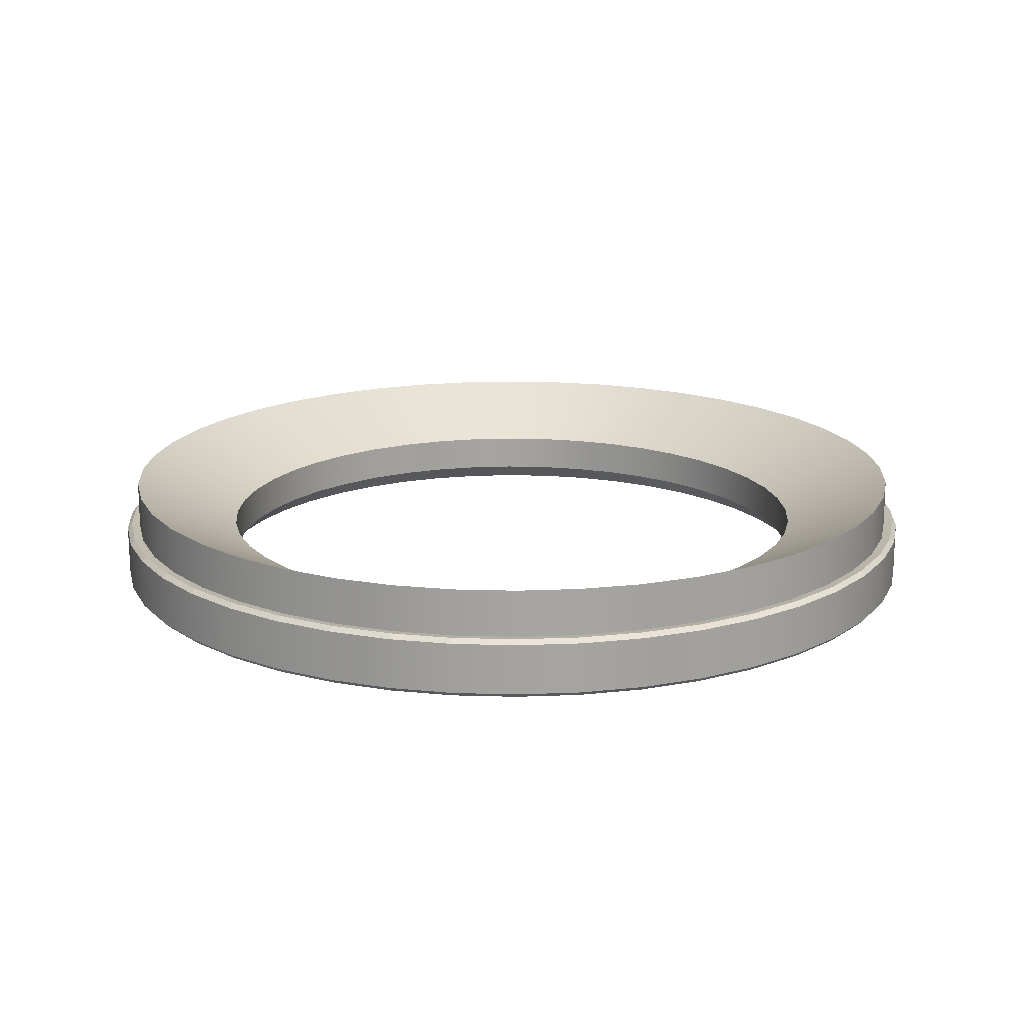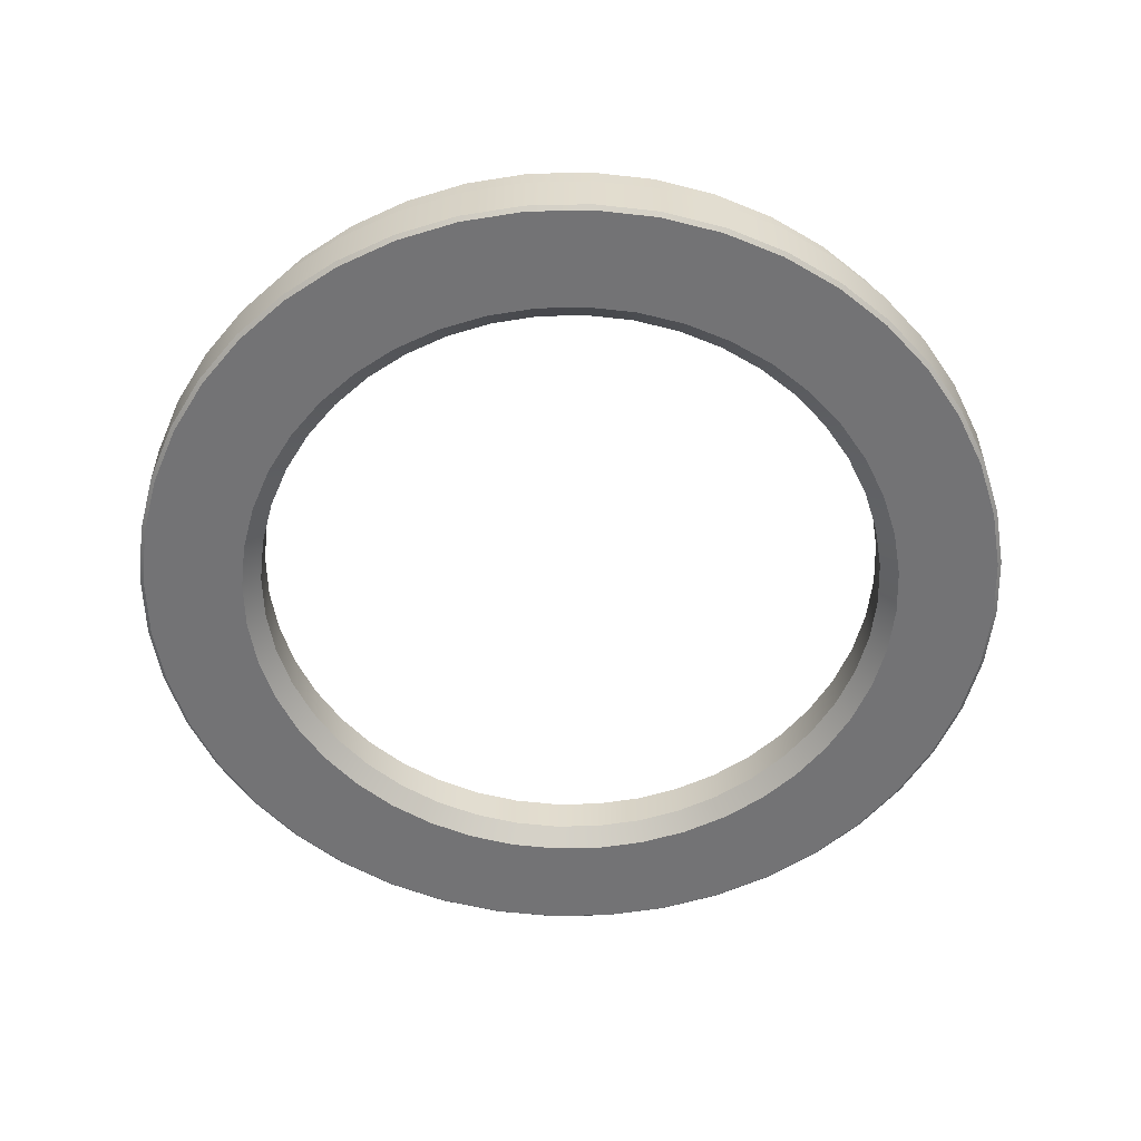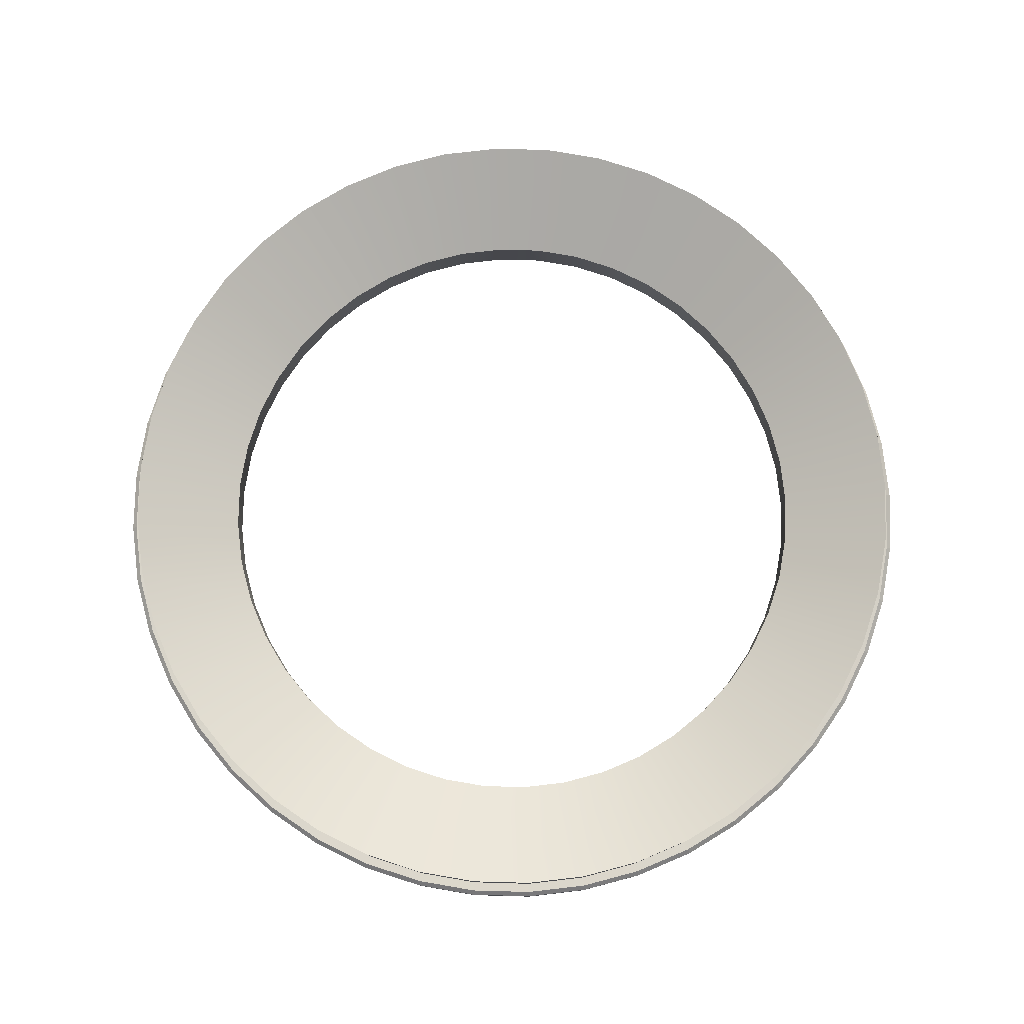
<metadata>
{"format":"obj","ext":"obj","renderer":"f3d","projection":"perspective","resolution":1024,"background":"white","views":[{"elev":17.2,"azim":138.5,"up":"+Z"},{"elev":-56.0,"azim":-174.5,"up":"+Z"},{"elev":79.0,"azim":79.3,"up":"+Z"}]}
</metadata>
<code>
g default
v -3.764 26.18 -2.922
v -7.451 25.38 -2.922
v -10.99 24.06 -2.922
v -14.3 22.25 -2.922
v -17.32 19.99 -2.922
v -19.99 17.32 -2.922
v -22.25 14.3 -2.922
v -24.06 10.99 -2.922
v -25.38 7.451 -2.922
v -26.18 3.764 -2.922
v -26.45 8e-06 -2.922
v -26.18 -3.764 -2.922
v -25.38 -7.451 -2.922
v -24.06 -10.99 -2.922
v -22.25 -14.3 -2.922
v -19.99 -17.32 -2.922
v -17.32 -19.99 -2.922
v -14.3 -22.25 -2.922
v -10.99 -24.06 -2.922
v -7.451 -25.38 -2.922
v -3.764 -26.18 -2.922
v -0 -26.45 -2.922
v 3.764 -26.18 -2.922
v 7.451 -25.38 -2.922
v 10.99 -24.06 -2.922
v 14.3 -22.25 -2.922
v 17.32 -19.99 -2.922
v 19.99 -17.32 -2.922
v 22.25 -14.3 -2.922
v 24.06 -10.99 -2.922
v 25.38 -7.451 -2.922
v 26.18 -3.764 -2.922
v 26.45 0 -2.922
v 26.18 3.764 -2.922
v 25.38 7.451 -2.922
v 24.06 10.99 -2.922
v 22.25 14.3 -2.922
v 19.99 17.32 -2.922
v 17.32 19.99 -2.922
v 14.3 22.25 -2.922
v 10.99 24.06 -2.922
v 7.451 25.38 -2.922
v 3.764 26.18 -2.922
v -0 26.45 -2.922
v -3.764 26.18 0.131
v -7.451 25.38 0.131
v -10.99 24.06 0.131
v -14.3 22.25 0.131
v -17.32 19.99 0.131
v -19.99 17.32 0.131
v -22.25 14.3 0.131
v -24.06 10.99 0.131
v -25.38 7.451 0.131
v -26.18 3.764 0.131
v -26.45 8e-06 0.131
v -26.18 -3.764 0.131
v -25.38 -7.451 0.131
v -24.06 -10.99 0.131
v -22.25 -14.3 0.131
v -19.99 -17.32 0.131
v -17.32 -19.99 0.131
v -14.3 -22.25 0.131
v -10.99 -24.06 0.131
v -7.451 -25.38 0.131
v -3.764 -26.18 0.131
v -0 -26.45 0.131
v 3.764 -26.18 0.131
v 7.451 -25.38 0.131
v 10.99 -24.06 0.131
v 14.3 -22.25 0.131
v 17.32 -19.99 0.131
v 19.99 -17.32 0.131
v 22.25 -14.3 0.131
v 24.06 -10.99 0.131
v 25.38 -7.451 0.131
v 26.18 -3.764 0.131
v 26.45 0 0.131
v 26.18 3.764 0.131
v 25.38 7.451 0.131
v 24.06 10.99 0.131
v 22.25 14.3 0.131
v 19.99 17.32 0.131
v 17.32 19.99 0.131
v 14.3 22.25 0.131
v 10.99 24.06 0.131
v 7.451 25.38 0.131
v 3.764 26.18 0.131
v -0 26.45 0.131
v -2.723 18.94 -2.156
v -5.391 18.36 -2.156
v -7.949 17.41 -2.156
v -10.35 16.1 -2.156
v -12.53 14.46 -2.156
v -14.46 12.53 -2.156
v -16.1 10.35 -2.156
v -17.41 7.949 -2.156
v -18.36 5.391 -2.156
v -18.94 2.723 -2.156
v -19.14 8e-06 -2.156
v -18.94 -2.723 -2.156
v -18.36 -5.391 -2.156
v -17.41 -7.949 -2.156
v -16.1 -10.35 -2.156
v -14.46 -12.53 -2.156
v -12.53 -14.46 -2.156
v -10.35 -16.1 -2.156
v -7.949 -17.41 -2.156
v -5.391 -18.36 -2.156
v -2.723 -18.94 -2.156
v -0 -19.14 -2.156
v 2.723 -18.94 -2.156
v 5.391 -18.36 -2.156
v 7.949 -17.41 -2.156
v 10.35 -16.1 -2.156
v 12.53 -14.46 -2.156
v 14.46 -12.53 -2.156
v 16.1 -10.35 -2.156
v 17.41 -7.949 -2.156
v 18.36 -5.391 -2.156
v 18.94 -2.723 -2.156
v 19.14 0 -2.156
v 18.94 2.723 -2.156
v 18.36 5.391 -2.156
v 17.41 7.949 -2.156
v 16.1 10.35 -2.156
v 14.46 12.53 -2.156
v 12.53 14.46 -2.156
v 10.35 16.1 -2.156
v 7.949 17.41 -2.156
v 5.391 18.36 -2.156
v 2.723 18.94 -2.156
v -0 19.14 -2.156
v -2.723 18.94 0.131
v -5.391 18.36 0.131
v -7.949 17.41 0.131
v -10.35 16.1 0.131
v -12.53 14.46 0.131
v -14.46 12.53 0.131
v -16.1 10.35 0.131
v -17.41 7.949 0.131
v -18.36 5.391 0.131
v -18.94 2.723 0.131
v -19.14 8e-06 0.131
v -18.94 -2.723 0.131
v -18.36 -5.391 0.131
v -17.41 -7.949 0.131
v -16.1 -10.35 0.131
v -14.46 -12.53 0.131
v -12.53 -14.46 0.131
v -10.35 -16.1 0.131
v -7.949 -17.41 0.131
v -5.391 -18.36 0.131
v -2.723 -18.94 0.131
v -0 -19.14 0.131
v 2.723 -18.94 0.131
v 5.391 -18.36 0.131
v 7.949 -17.41 0.131
v 10.35 -16.1 0.131
v 12.53 -14.46 0.131
v 14.46 -12.53 0.131
v 16.1 -10.35 0.131
v 17.41 -7.949 0.131
v 18.36 -5.391 0.131
v 18.94 -2.723 0.131
v 19.14 0 0.131
v 18.94 2.723 0.131
v 18.36 5.391 0.131
v 17.41 7.949 0.131
v 16.1 10.35 0.131
v 14.46 12.53 0.131
v 12.53 14.46 0.131
v 10.35 16.1 0.131
v 7.949 17.41 0.131
v 5.391 18.36 0.131
v 2.723 18.94 0.131
v -0 19.14 0.131
v 18.36 8.384 -3.172
v 16.98 10.91 -3.172
v 15.25 13.22 -3.172
v 13.22 15.25 -3.172
v 10.91 16.98 -3.172
v 8.384 18.36 -3.172
v 5.686 19.36 -3.172
v 2.872 19.98 -3.172
v -0 20.18 -3.172
v -2.872 19.98 -3.172
v -5.686 19.36 -3.172
v -8.384 18.36 -3.172
v -10.91 16.98 -3.172
v -13.22 15.25 -3.172
v -15.25 13.22 -3.172
v -16.98 10.91 -3.172
v -18.36 8.384 -3.172
v -19.36 5.686 -3.172
v -19.98 2.872 -3.172
v -20.18 8e-06 -3.172
v -19.98 -2.872 -3.172
v -19.36 -5.686 -3.172
v -18.36 -8.384 -3.172
v -16.98 -10.91 -3.172
v -15.25 -13.22 -3.172
v -13.22 -15.25 -3.172
v -10.91 -16.98 -3.172
v -8.384 -18.36 -3.172
v -5.686 -19.36 -3.172
v -2.872 -19.98 -3.172
v -0 -20.18 -3.172
v 2.872 -19.98 -3.172
v 5.686 -19.36 -3.172
v 8.384 -18.36 -3.172
v 10.91 -16.98 -3.172
v 13.22 -15.25 -3.172
v 15.25 -13.22 -3.172
v 16.98 -10.91 -3.172
v 18.36 -8.384 -3.172
v 19.36 -5.686 -3.172
v 19.98 -2.872 -3.172
v 20.18 0 -3.172
v 19.98 2.872 -3.172
v 19.36 5.686 -3.172
v 25.94 3.729 -3.172
v 25.14 7.383 -3.172
v 23.84 10.89 -3.172
v 22.04 14.17 -3.172
v 19.8 17.16 -3.172
v 17.16 19.8 -3.172
v 14.17 22.04 -3.172
v 10.89 23.84 -3.172
v 7.383 25.14 -3.172
v 3.729 25.94 -3.172
v -0 26.2 -3.172
v -3.729 25.94 -3.172
v -7.383 25.14 -3.172
v -10.89 23.84 -3.172
v -14.17 22.04 -3.172
v -17.16 19.8 -3.172
v -19.8 17.16 -3.172
v -22.04 14.17 -3.172
v -23.84 10.89 -3.172
v -25.14 7.383 -3.172
v -25.94 3.729 -3.172
v -26.2 8e-06 -3.172
v -25.94 -3.729 -3.172
v -25.14 -7.383 -3.172
v -23.84 -10.89 -3.172
v -22.04 -14.17 -3.172
v -19.8 -17.16 -3.172
v -17.16 -19.8 -3.172
v -14.17 -22.04 -3.172
v -10.89 -23.84 -3.172
v -7.383 -25.14 -3.172
v -3.729 -25.94 -3.172
v -0 -26.2 -3.172
v 3.729 -25.94 -3.172
v 7.383 -25.14 -3.172
v 10.89 -23.84 -3.172
v 14.17 -22.04 -3.172
v 17.16 -19.8 -3.172
v 19.8 -17.16 -3.172
v 22.04 -14.17 -3.172
v 23.84 -10.89 -3.172
v 25.14 -7.383 -3.172
v 25.94 -3.729 -3.172
v 26.2 0 -3.172
v 23.8 10.87 0.3954
v 25.11 7.373 0.3954
v 25.9 3.724 0.3954
v 26.17 0 0.3954
v 25.9 -3.724 0.3954
v 25.11 -7.373 0.3954
v 23.8 -10.87 0.3954
v 22.02 -14.15 0.3954
v 19.78 -17.14 0.3954
v 17.14 -19.78 0.3954
v 14.15 -22.02 0.3954
v 10.87 -23.8 0.3954
v 7.373 -25.11 0.3954
v 3.724 -25.9 0.3954
v -0 -26.17 0.3954
v -3.724 -25.9 0.3954
v -7.373 -25.11 0.3954
v -10.87 -23.8 0.3954
v -14.15 -22.02 0.3954
v -17.14 -19.78 0.3954
v -19.78 -17.14 0.3954
v -22.02 -14.15 0.3954
v -23.8 -10.87 0.3954
v -25.11 -7.373 0.3954
v -25.9 -3.724 0.3954
v -26.17 8e-06 0.3954
v -25.9 3.724 0.3954
v -25.11 7.373 0.3954
v -23.8 10.87 0.3954
v -22.02 14.15 0.3954
v -19.78 17.14 0.3954
v -17.14 19.78 0.3954
v -14.15 22.02 0.3954
v -10.87 23.8 0.3954
v -7.373 25.11 0.3954
v -3.724 25.9 0.3954
v -0 26.17 0.3954
v 3.724 25.9 0.3954
v 7.373 25.11 0.3954
v 10.87 23.8 0.3954
v 14.15 22.02 0.3954
v 17.14 19.78 0.3954
v 19.78 17.14 0.3954
v 22.02 14.15 0.3954
v 19.35 16.77 3.172
v 21.54 13.84 3.172
v 23.29 10.64 3.172
v 24.57 7.214 3.172
v 25.34 3.644 3.172
v 25.6 0 3.172
v 25.34 -3.644 3.172
v 24.57 -7.214 3.172
v 23.29 -10.64 3.172
v 21.54 -13.84 3.172
v 19.35 -16.77 3.172
v 16.77 -19.35 3.172
v 13.84 -21.54 3.172
v 10.64 -23.29 3.172
v 7.214 -24.57 3.172
v 3.644 -25.34 3.172
v -0 -25.6 3.172
v -3.644 -25.34 3.172
v -7.214 -24.57 3.172
v -10.64 -23.29 3.172
v -13.84 -21.54 3.172
v -16.77 -19.35 3.172
v -19.35 -16.77 3.172
v -21.54 -13.84 3.172
v -23.29 -10.64 3.172
v -24.57 -7.214 3.172
v -25.34 -3.644 3.172
v -25.6 8e-06 3.172
v -25.34 3.644 3.172
v -24.57 7.214 3.172
v -23.29 10.64 3.172
v -21.54 13.84 3.172
v -19.35 16.77 3.172
v -16.77 19.35 3.172
v -13.84 21.54 3.172
v -10.64 23.29 3.172
v -7.214 24.57 3.172
v -3.644 25.34 3.172
v -0 25.6 3.172
v 3.644 25.34 3.172
v 7.214 24.57 3.172
v 10.64 23.29 3.172
v 13.84 21.54 3.172
v 16.77 19.35 3.172
v 19.36 16.78 0.3373
v 21.56 13.85 0.3373
v 23.31 10.64 0.3373
v 24.59 7.219 0.3373
v 25.36 3.647 0.3373
v 25.62 0 0.3373
v 25.36 -3.647 0.3373
v 24.59 -7.219 0.3373
v 23.31 -10.64 0.3373
v 21.56 -13.85 0.3373
v 19.36 -16.78 0.3373
v 16.78 -19.36 0.3373
v 13.85 -21.56 0.3373
v 10.64 -23.31 0.3373
v 7.219 -24.59 0.3373
v 3.647 -25.36 0.3373
v -0 -25.62 0.3373
v -3.646 -25.36 0.3373
v -7.219 -24.59 0.3373
v -10.64 -23.31 0.3373
v -13.85 -21.56 0.3373
v -16.78 -19.36 0.3373
v -19.36 -16.78 0.3373
v -21.56 -13.85 0.3373
v -23.31 -10.64 0.3373
v -24.59 -7.219 0.3373
v -25.36 -3.647 0.3373
v -25.62 8e-06 0.3373
v -25.36 3.647 0.3373
v -24.59 7.219 0.3373
v -23.31 10.64 0.3373
v -21.56 13.85 0.3373
v -19.36 16.78 0.3373
v -16.78 19.36 0.3373
v -13.85 21.56 0.3373
v -10.64 23.31 0.3373
v -7.219 24.59 0.3373
v -3.646 25.36 0.3373
v -0 25.62 0.3373
v 3.647 25.36 0.3373
v 7.219 24.59 0.3373
v 10.64 23.31 0.3373
v 13.85 21.56 0.3373
v 16.78 19.36 0.3373
g polySurface1300 pCylinder133
f 1 2 46 45
f 2 3 47 46
f 3 4 48 47
f 4 5 49 48
f 5 6 50 49
f 6 7 51 50
f 7 8 52 51
f 8 9 53 52
f 9 10 54 53
f 10 11 55 54
f 11 12 56 55
f 12 13 57 56
f 13 14 58 57
f 14 15 59 58
f 15 16 60 59
f 16 17 61 60
f 17 18 62 61
f 18 19 63 62
f 19 20 64 63
f 20 21 65 64
f 21 22 66 65
f 22 23 67 66
f 23 24 68 67
f 24 25 69 68
f 25 26 70 69
f 26 27 71 70
f 27 28 72 71
f 28 29 73 72
f 29 30 74 73
f 30 31 75 74
f 31 32 76 75
f 32 33 77 76
f 33 34 78 77
f 34 35 79 78
f 35 36 80 79
f 36 37 81 80
f 37 38 82 81
f 38 39 83 82
f 39 40 84 83
f 40 41 85 84
f 41 42 86 85
f 42 43 87 86
f 43 44 88 87
f 44 1 45 88
f 2 1 232 233
f 3 2 233 234
f 4 3 234 235
f 5 4 235 236
f 6 5 236 237
f 7 6 237 238
f 8 7 238 239
f 9 8 239 240
f 10 9 240 241
f 11 10 241 242
f 12 11 242 243
f 13 12 243 244
f 14 13 244 245
f 15 14 245 246
f 16 15 246 247
f 17 16 247 248
f 18 17 248 249
f 19 18 249 250
f 20 19 250 251
f 21 20 251 252
f 22 21 252 253
f 23 22 253 254
f 24 23 254 255
f 25 24 255 256
f 26 25 256 257
f 27 26 257 258
f 28 27 258 259
f 29 28 259 260
f 30 29 260 261
f 31 30 261 262
f 32 31 262 263
f 33 32 263 264
f 34 33 264 221
f 35 34 221 222
f 36 35 222 223
f 37 36 223 224
f 38 37 224 225
f 39 38 225 226
f 40 39 226 227
f 41 40 227 228
f 42 41 228 229
f 43 42 229 230
f 44 43 230 231
f 1 44 231 232
f 45 46 299 300
f 46 47 298 299
f 47 48 297 298
f 48 49 296 297
f 49 50 295 296
f 50 51 294 295
f 51 52 293 294
f 52 53 292 293
f 53 54 291 292
f 54 55 290 291
f 55 56 289 290
f 56 57 288 289
f 57 58 287 288
f 58 59 286 287
f 59 60 285 286
f 60 61 284 285
f 61 62 283 284
f 62 63 282 283
f 63 64 281 282
f 64 65 280 281
f 65 66 279 280
f 66 67 278 279
f 67 68 277 278
f 68 69 276 277
f 69 70 275 276
f 70 71 274 275
f 71 72 273 274
f 72 73 272 273
f 73 74 271 272
f 74 75 270 271
f 75 76 269 270
f 76 77 268 269
f 77 78 267 268
f 78 79 266 267
f 79 80 265 266
f 80 81 308 265
f 81 82 307 308
f 82 83 306 307
f 83 84 305 306
f 84 85 304 305
f 85 86 303 304
f 86 87 302 303
f 87 88 301 302
f 88 45 300 301
f 90 89 133 134
f 89 132 176 133
f 132 131 175 176
f 131 130 174 175
f 130 129 173 174
f 129 128 172 173
f 128 127 171 172
f 127 126 170 171
f 126 125 169 170
f 125 124 168 169
f 124 123 167 168
f 123 122 166 167
f 122 121 165 166
f 121 120 164 165
f 120 119 163 164
f 119 118 162 163
f 118 117 161 162
f 117 116 160 161
f 116 115 159 160
f 115 114 158 159
f 114 113 157 158
f 113 112 156 157
f 112 111 155 156
f 111 110 154 155
f 110 109 153 154
f 109 108 152 153
f 108 107 151 152
f 107 106 150 151
f 106 105 149 150
f 105 104 148 149
f 104 103 147 148
f 103 102 146 147
f 102 101 145 146
f 101 100 144 145
f 100 99 143 144
f 99 98 142 143
f 98 97 141 142
f 97 96 140 141
f 96 95 139 140
f 95 94 138 139
f 94 93 137 138
f 93 92 136 137
f 92 91 135 136
f 91 90 134 135
f 178 177 124 125
f 179 178 125 126
f 180 179 126 127
f 181 180 127 128
f 182 181 128 129
f 183 182 129 130
f 184 183 130 131
f 185 184 131 132
f 186 185 132 89
f 187 186 89 90
f 188 187 90 91
f 189 188 91 92
f 190 189 92 93
f 191 190 93 94
f 192 191 94 95
f 193 192 95 96
f 194 193 96 97
f 195 194 97 98
f 196 195 98 99
f 197 196 99 100
f 198 197 100 101
f 199 198 101 102
f 200 199 102 103
f 201 200 103 104
f 202 201 104 105
f 203 202 105 106
f 204 203 106 107
f 205 204 107 108
f 206 205 108 109
f 207 206 109 110
f 208 207 110 111
f 209 208 111 112
f 210 209 112 113
f 211 210 113 114
f 212 211 114 115
f 213 212 115 116
f 214 213 116 117
f 215 214 117 118
f 216 215 118 119
f 217 216 119 120
f 218 217 120 121
f 219 218 121 122
f 220 219 122 123
f 177 220 123 124
f 222 221 219 220
f 223 222 220 177
f 224 223 177 178
f 225 224 178 179
f 226 225 179 180
f 227 226 180 181
f 228 227 181 182
f 229 228 182 183
f 230 229 183 184
f 231 230 184 185
f 232 231 185 186
f 233 232 186 187
f 234 233 187 188
f 235 234 188 189
f 236 235 189 190
f 237 236 190 191
f 238 237 191 192
f 239 238 192 193
f 240 239 193 194
f 241 240 194 195
f 242 241 195 196
f 243 242 196 197
f 244 243 197 198
f 245 244 198 199
f 246 245 199 200
f 247 246 200 201
f 248 247 201 202
f 249 248 202 203
f 250 249 203 204
f 251 250 204 205
f 252 251 205 206
f 253 252 206 207
f 254 253 207 208
f 255 254 208 209
f 256 255 209 210
f 257 256 210 211
f 258 257 211 212
f 259 258 212 213
f 260 259 213 214
f 261 260 214 215
f 262 261 215 216
f 263 262 216 217
f 264 263 217 218
f 221 264 218 219
f 266 265 355 356
f 267 266 356 357
f 268 267 357 358
f 269 268 358 359
f 270 269 359 360
f 271 270 360 361
f 272 271 361 362
f 273 272 362 363
f 274 273 363 364
f 275 274 364 365
f 276 275 365 366
f 277 276 366 367
f 278 277 367 368
f 279 278 368 369
f 280 279 369 370
f 281 280 370 371
f 282 281 371 372
f 283 282 372 373
f 284 283 373 374
f 285 284 374 375
f 286 285 375 376
f 287 286 376 377
f 288 287 377 378
f 289 288 378 379
f 290 289 379 380
f 291 290 380 381
f 292 291 381 382
f 293 292 382 383
f 294 293 383 384
f 295 294 384 385
f 296 295 385 386
f 297 296 386 387
f 298 297 387 388
f 299 298 388 389
f 300 299 389 390
f 301 300 390 391
f 302 301 391 392
f 303 302 392 393
f 304 303 393 394
f 305 304 394 395
f 306 305 395 396
f 307 306 396 353
f 308 307 353 354
f 265 308 354 355
f 310 309 170 169
f 311 310 169 168
f 312 311 168 167
f 313 312 167 166
f 314 313 166 165
f 315 314 165 164
f 316 315 164 163
f 317 316 163 162
f 318 317 162 161
f 319 318 161 160
f 320 319 160 159
f 321 320 159 158
f 322 321 158 157
f 323 322 157 156
f 324 323 156 155
f 325 324 155 154
f 326 325 154 153
f 327 326 153 152
f 328 327 152 151
f 329 328 151 150
f 330 329 150 149
f 331 330 149 148
f 332 331 148 147
f 333 332 147 146
f 334 333 146 145
f 335 334 145 144
f 336 335 144 143
f 337 336 143 142
f 338 337 142 141
f 339 338 141 140
f 340 339 140 139
f 341 340 139 138
f 342 341 138 137
f 343 342 137 136
f 344 343 136 135
f 345 344 135 134
f 346 345 134 133
f 347 346 133 176
f 348 347 176 175
f 349 348 175 174
f 350 349 174 173
f 351 350 173 172
f 352 351 172 171
f 309 352 171 170
f 354 353 309 310
f 355 354 310 311
f 356 355 311 312
f 357 356 312 313
f 358 357 313 314
f 359 358 314 315
f 360 359 315 316
f 361 360 316 317
f 362 361 317 318
f 363 362 318 319
f 364 363 319 320
f 365 364 320 321
f 366 365 321 322
f 367 366 322 323
f 368 367 323 324
f 369 368 324 325
f 370 369 325 326
f 371 370 326 327
f 372 371 327 328
f 373 372 328 329
f 374 373 329 330
f 375 374 330 331
f 376 375 331 332
f 377 376 332 333
f 378 377 333 334
f 379 378 334 335
f 380 379 335 336
f 381 380 336 337
f 382 381 337 338
f 383 382 338 339
f 384 383 339 340
f 385 384 340 341
f 386 385 341 342
f 387 386 342 343
f 388 387 343 344
f 389 388 344 345
f 390 389 345 346
f 391 390 346 347
f 392 391 347 348
f 393 392 348 349
f 394 393 349 350
f 395 394 350 351
f 396 395 351 352
f 353 396 352 309

</code>
